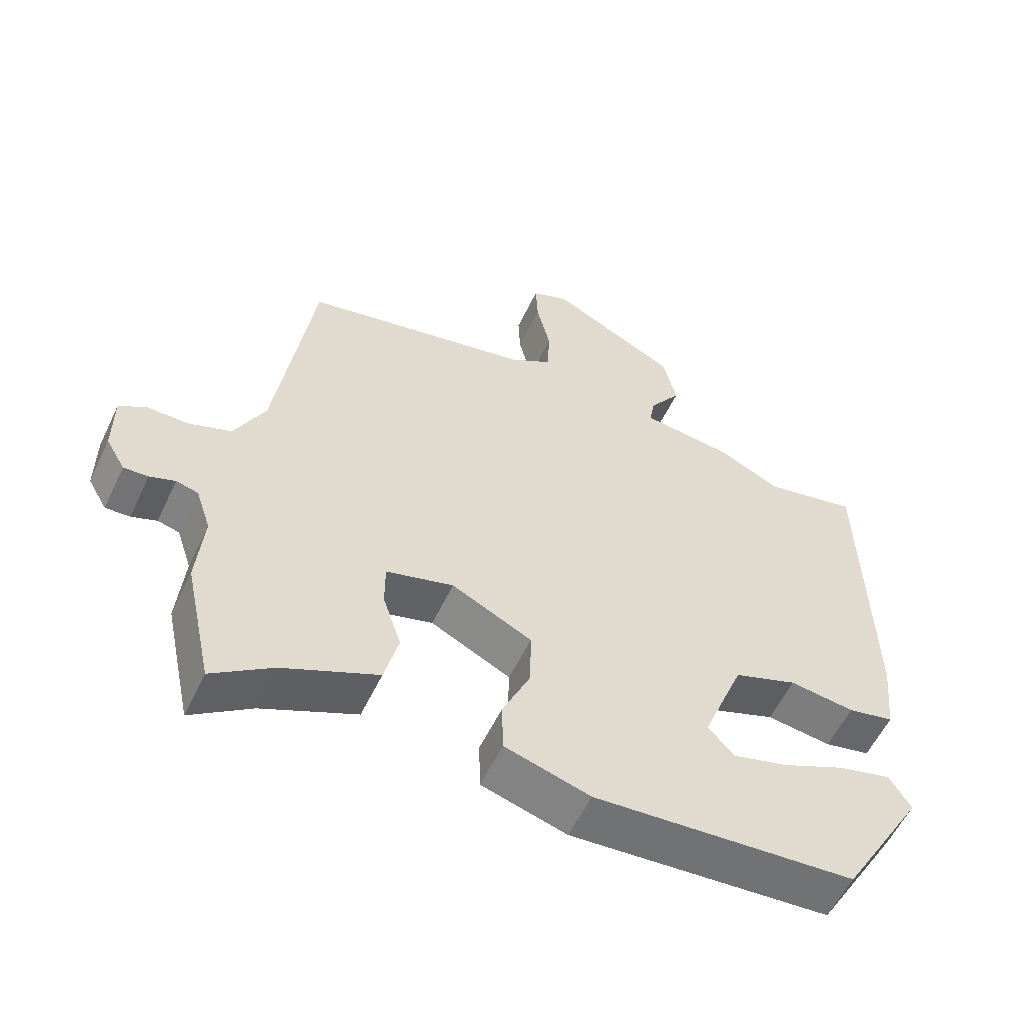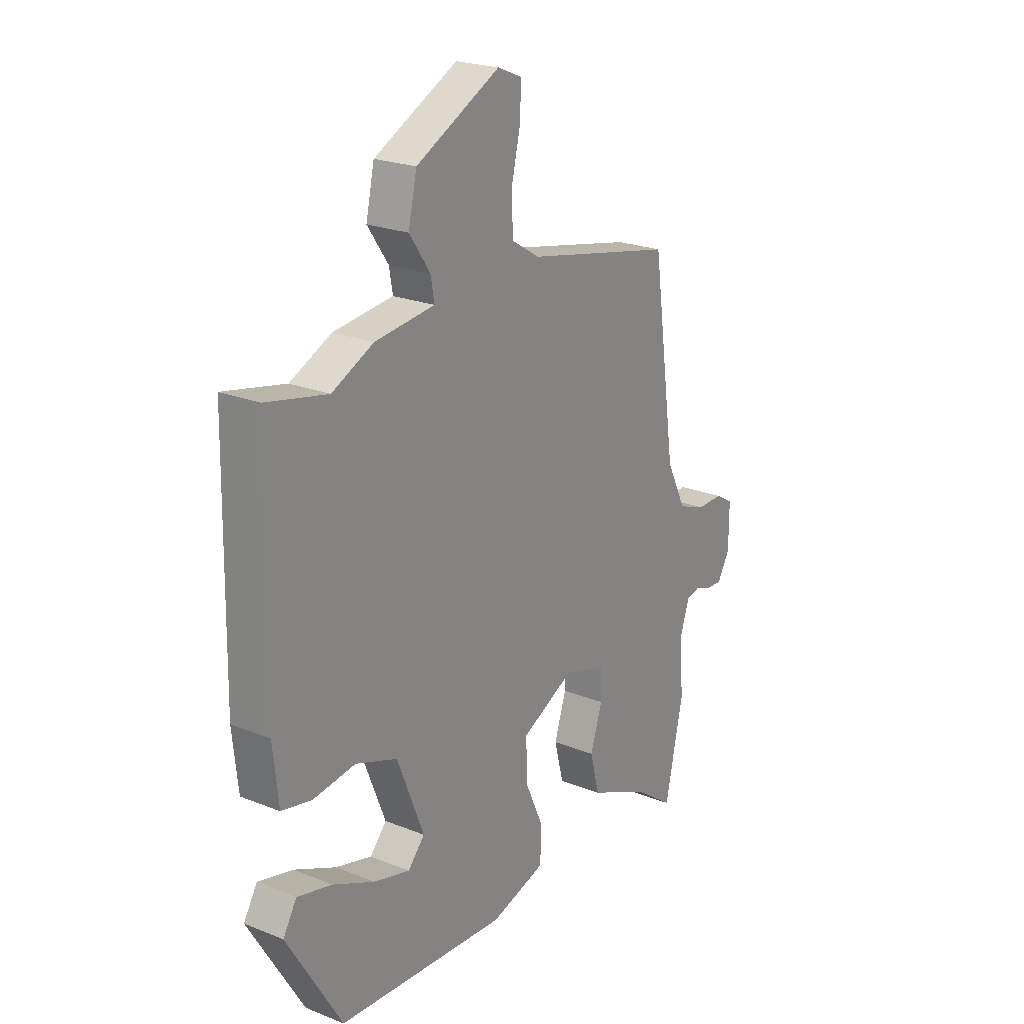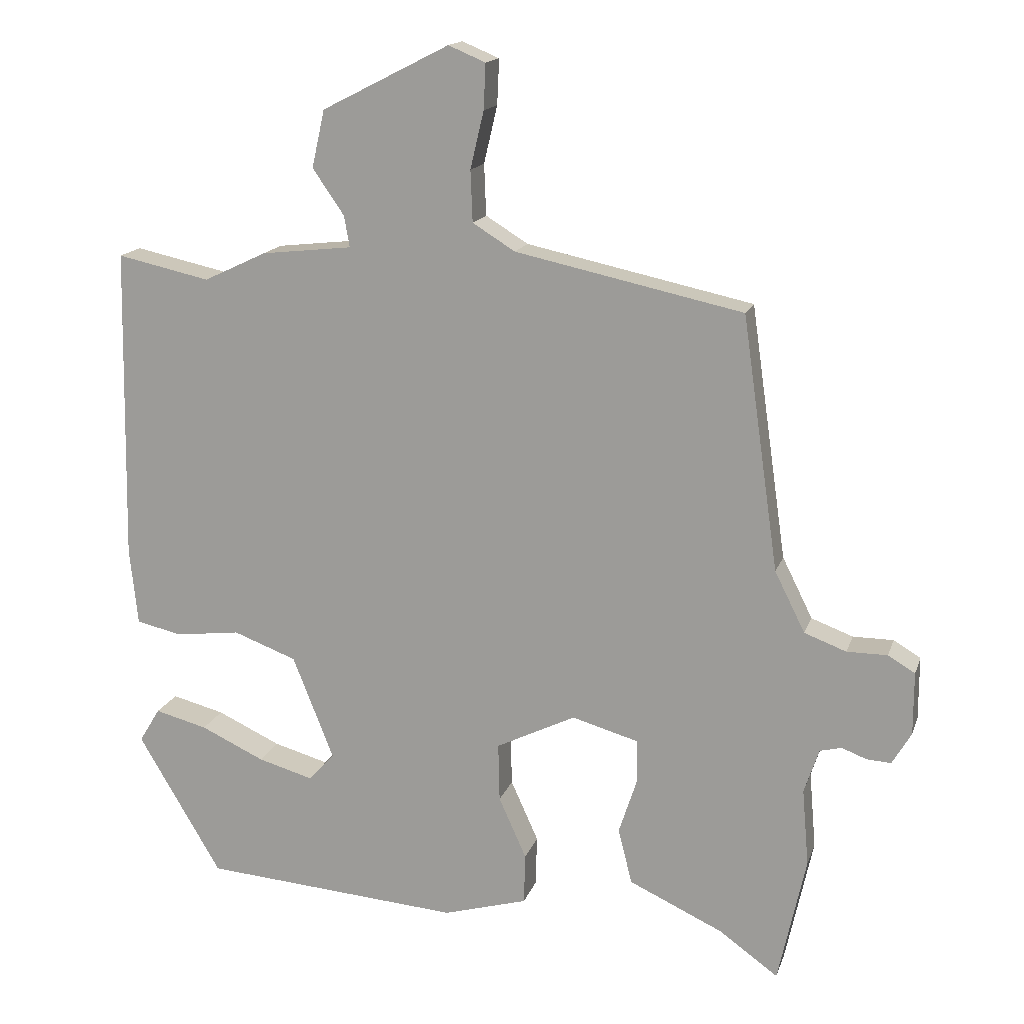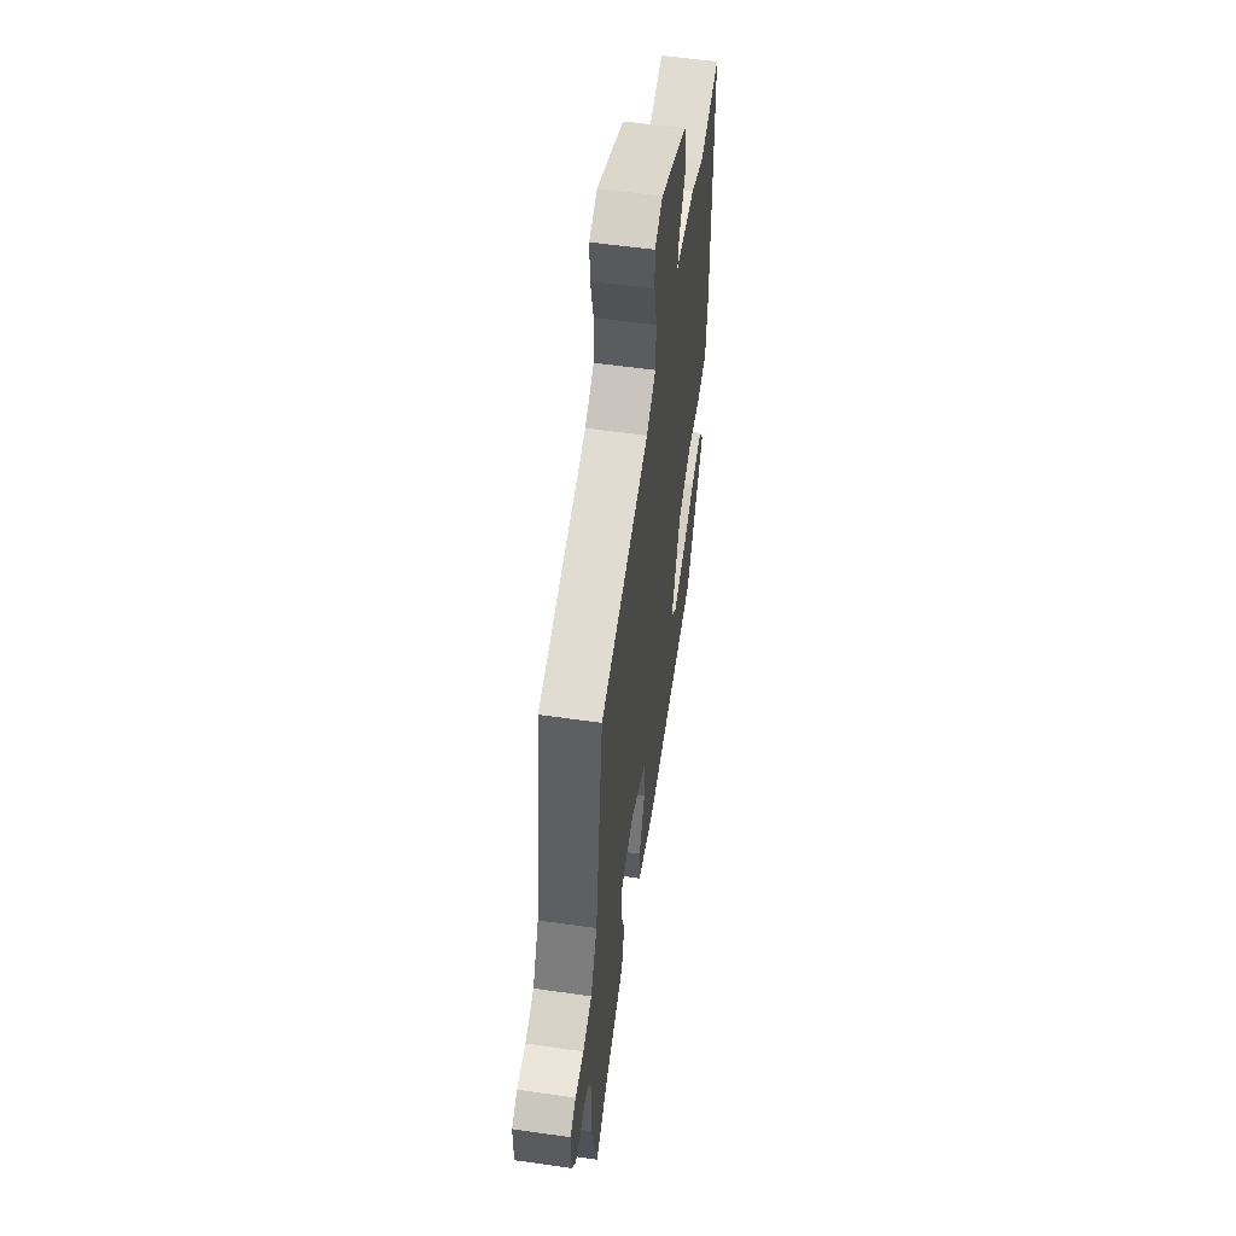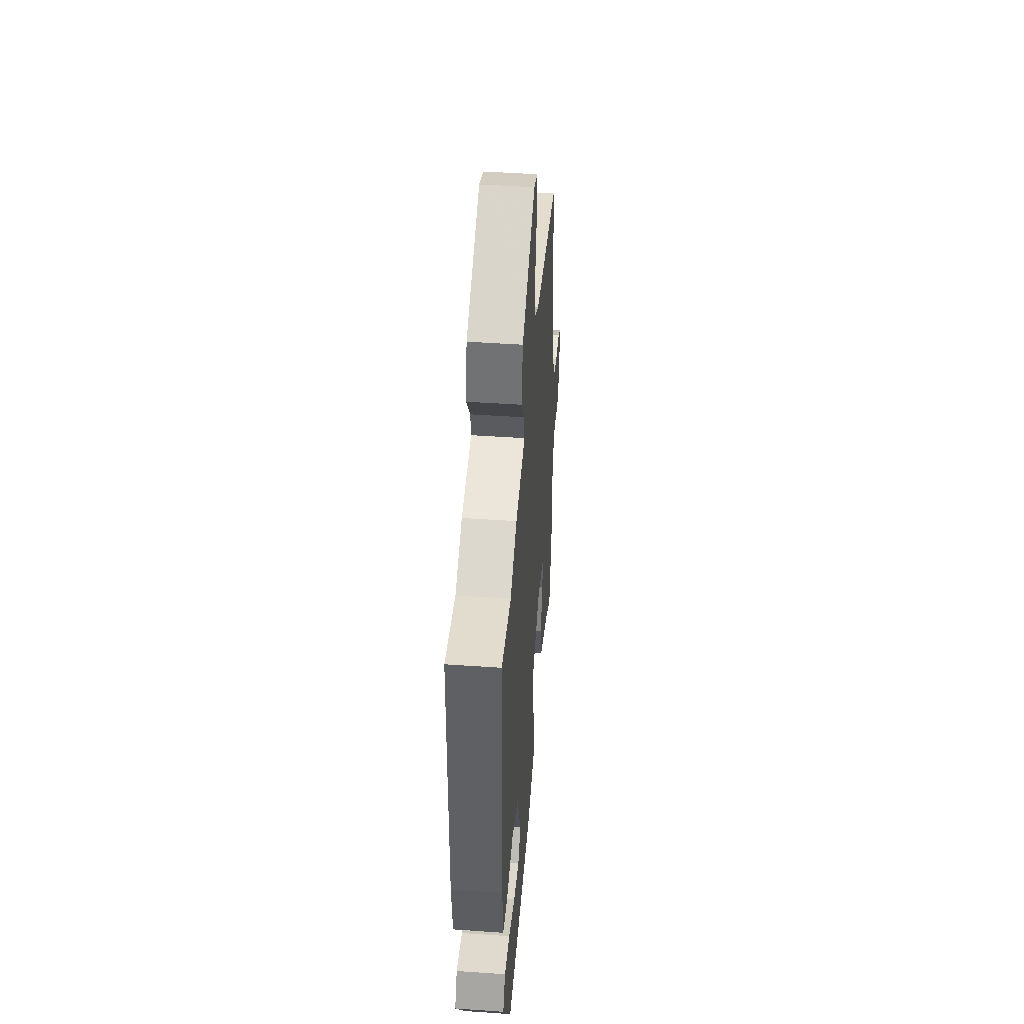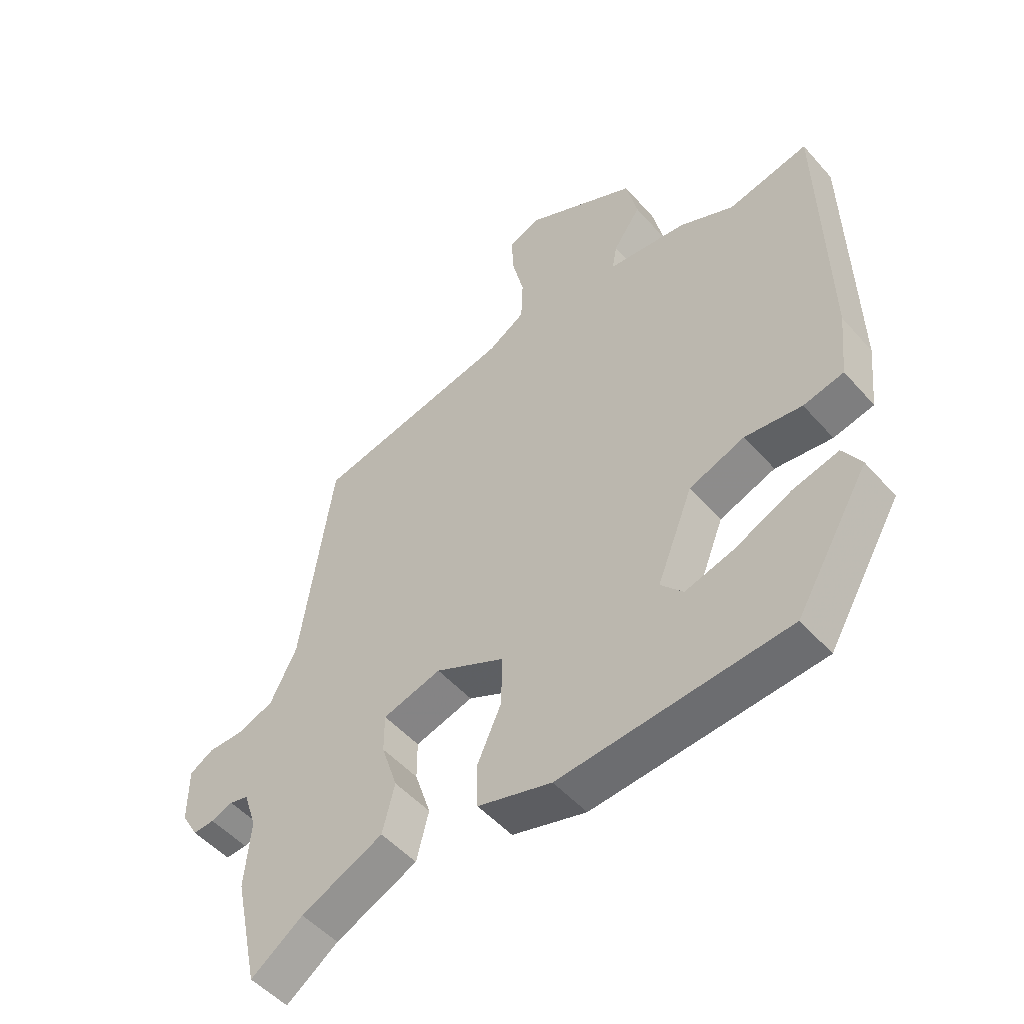
<metadata>
{"format":"obj","ext":"obj","renderer":"f3d","projection":"perspective","resolution":1024,"background":"white","views":[{"elev":-57.1,"azim":154.7,"up":"+Z"},{"elev":22.9,"azim":-55.7,"up":"+Z"},{"elev":15.8,"azim":15.6,"up":"+Z"},{"elev":56.5,"azim":98.5,"up":"+Z"},{"elev":46.7,"azim":-85.5,"up":"+Z"},{"elev":-51.0,"azim":-140.1,"up":"+Z"}]}
</metadata>
<code>
v 0.531 0.07 -0.357
v 0.49 0.07 -0.547
v 0.402 0.07 -0.484
v 0.263 0.07 -0.42
v 0.242 0.07 -0.338
v 0.269 0.07 -0.255
v 0.269 0.07 -0.19
v 0.17 0.07 -0.162
v 0.052 0.07 -0.22
v 0.054 0.07 -0.307
v 0.095 0.07 -0.398
v 0.093 0.07 -0.473
v -0.032 0.07 -0.509
v -0.417 0.07 -0.48
v -0.541 0.07 -0.271
v -0.51 0.07 -0.22
v -0.432 0.07 -0.24
v -0.337 0.07 -0.284
v -0.255 0.07 -0.307
v -0.217 0.07 -0.265
v -0.278 0.07 -0.111
v -0.372 0.07 -0.076
v -0.468 0.07 -0.088
v -0.536 0.07 -0.073
v -0.548 0.07 0.042
v -0.539 0.07 0.508
v -0.401 0.07 0.478
v -0.308 0.07 0.522
v -0.173 0.07 0.537
v -0.181 0.07 0.583
v -0.228 0.07 0.651
v -0.209 0.07 0.736
v -0.02 0.07 0.832
v 0.035 0.07 0.809
v 0.032 0.07 0.742
v 0.012 0.07 0.657
v 0.015 0.07 0.581
v 0.078 0.07 0.542
v 0.415 0.07 0.47
v 0.469 0.07 0.094
v 0.514 0.07 0.004
v 0.576 0.07 -0.019
v 0.636 0.07 -0.019
v 0.676 0.07 -0.043
v 0.676 0.07 -0.136
v 0.648 0.07 -0.184
v 0.612 0.07 -0.182
v 0.575 0.07 -0.168
v 0.543 0.07 -0.176
v 0.521 0.07 -0.242
v 0.531 0 -0.357
v 0.49 0 -0.547
v 0.402 0 -0.484
v 0.263 0 -0.42
v 0.242 0 -0.338
v 0.269 0 -0.255
v 0.269 0 -0.19
v 0.17 0 -0.162
v 0.052 0 -0.22
v 0.054 0 -0.307
v 0.095 0 -0.398
v 0.093 0 -0.473
v -0.032 0 -0.509
v -0.417 0 -0.48
v -0.541 0 -0.271
v -0.51 0 -0.22
v -0.432 0 -0.24
v -0.337 0 -0.284
v -0.255 0 -0.307
v -0.217 0 -0.265
v -0.278 0 -0.111
v -0.372 0 -0.076
v -0.468 0 -0.088
v -0.536 0 -0.073
v -0.548 0 0.042
v -0.539 0 0.508
v -0.401 0 0.478
v -0.308 0 0.522
v -0.173 0 0.537
v -0.181 0 0.583
v -0.228 0 0.651
v -0.209 0 0.736
v -0.02 0 0.832
v 0.035 0 0.809
v 0.032 0 0.742
v 0.012 0 0.657
v 0.015 0 0.581
v 0.078 0 0.542
v 0.415 0 0.47
v 0.469 0 0.094
v 0.514 0 0.004
v 0.576 0 -0.019
v 0.636 0 -0.019
v 0.676 0 -0.043
v 0.676 0 -0.136
v 0.648 0 -0.184
v 0.612 0 -0.182
v 0.575 0 -0.168
v 0.543 0 -0.176
v 0.521 0 -0.242
f 46 47 48
f 45 46 48
f 44 45 48
f 43 44 48
f 42 43 48
f 41 42 48 49
f 40 41 49 50
f 38 39 40
f 1 2 3
f 50 1 3
f 40 50 3
f 38 40 3
f 37 38 3
f 34 35 36
f 33 34 36
f 32 33 36
f 31 32 36
f 30 31 36
f 29 30 36 37
f 27 28 29
f 25 26 27
f 24 25 27
f 23 24 27
f 22 23 27
f 27 29 37
f 22 27 37
f 21 22 37
f 16 17 18
f 15 16 18
f 14 15 18
f 13 14 18
f 13 18 19
f 13 19 20
f 12 13 20
f 11 12 20
f 10 11 20
f 3 4 5 6
f 3 6 7
f 37 3 7
f 20 21 37
f 10 20 37
f 9 10 37
f 8 9 37
f 7 8 37
f 98 97 96
f 98 96 95
f 98 95 94
f 98 94 93
f 98 93 92
f 99 98 92 91
f 100 99 91 90
f 90 89 88
f 53 52 51
f 53 51 100
f 53 100 90
f 53 90 88
f 53 88 87
f 86 85 84
f 86 84 83
f 86 83 82
f 86 82 81
f 86 81 80
f 87 86 80 79
f 79 78 77
f 77 76 75
f 77 75 74
f 77 74 73
f 77 73 72
f 87 79 77
f 87 77 72
f 87 72 71
f 68 67 66
f 68 66 65
f 68 65 64
f 68 64 63
f 69 68 63
f 70 69 63
f 70 63 62
f 70 62 61
f 70 61 60
f 56 55 54 53
f 57 56 53
f 57 53 87
f 87 71 70
f 87 70 60
f 87 60 59
f 87 59 58
f 87 58 57
f 1 51 52 2
f 2 52 53 3
f 3 53 54 4
f 4 54 55 5
f 5 55 56 6
f 6 56 57 7
f 7 57 58 8
f 8 58 59 9
f 9 59 60 10
f 10 60 61 11
f 11 61 62 12
f 12 62 63 13
f 13 63 64 14
f 14 64 65 15
f 15 65 66 16
f 16 66 67 17
f 17 67 68 18
f 18 68 69 19
f 19 69 70 20
f 20 70 71 21
f 21 71 72 22
f 22 72 73 23
f 23 73 74 24
f 24 74 75 25
f 25 75 76 26
f 26 76 77 27
f 27 77 78 28
f 28 78 79 29
f 29 79 80 30
f 30 80 81 31
f 31 81 82 32
f 32 82 83 33
f 33 83 84 34
f 34 84 85 35
f 35 85 86 36
f 36 86 87 37
f 37 87 88 38
f 38 88 89 39
f 39 89 90 40
f 40 90 91 41
f 41 91 92 42
f 42 92 93 43
f 43 93 94 44
f 44 94 95 45
f 45 95 96 46
f 46 96 97 47
f 47 97 98 48
f 48 98 99 49
f 49 99 100 50
f 50 100 51 1

</code>
